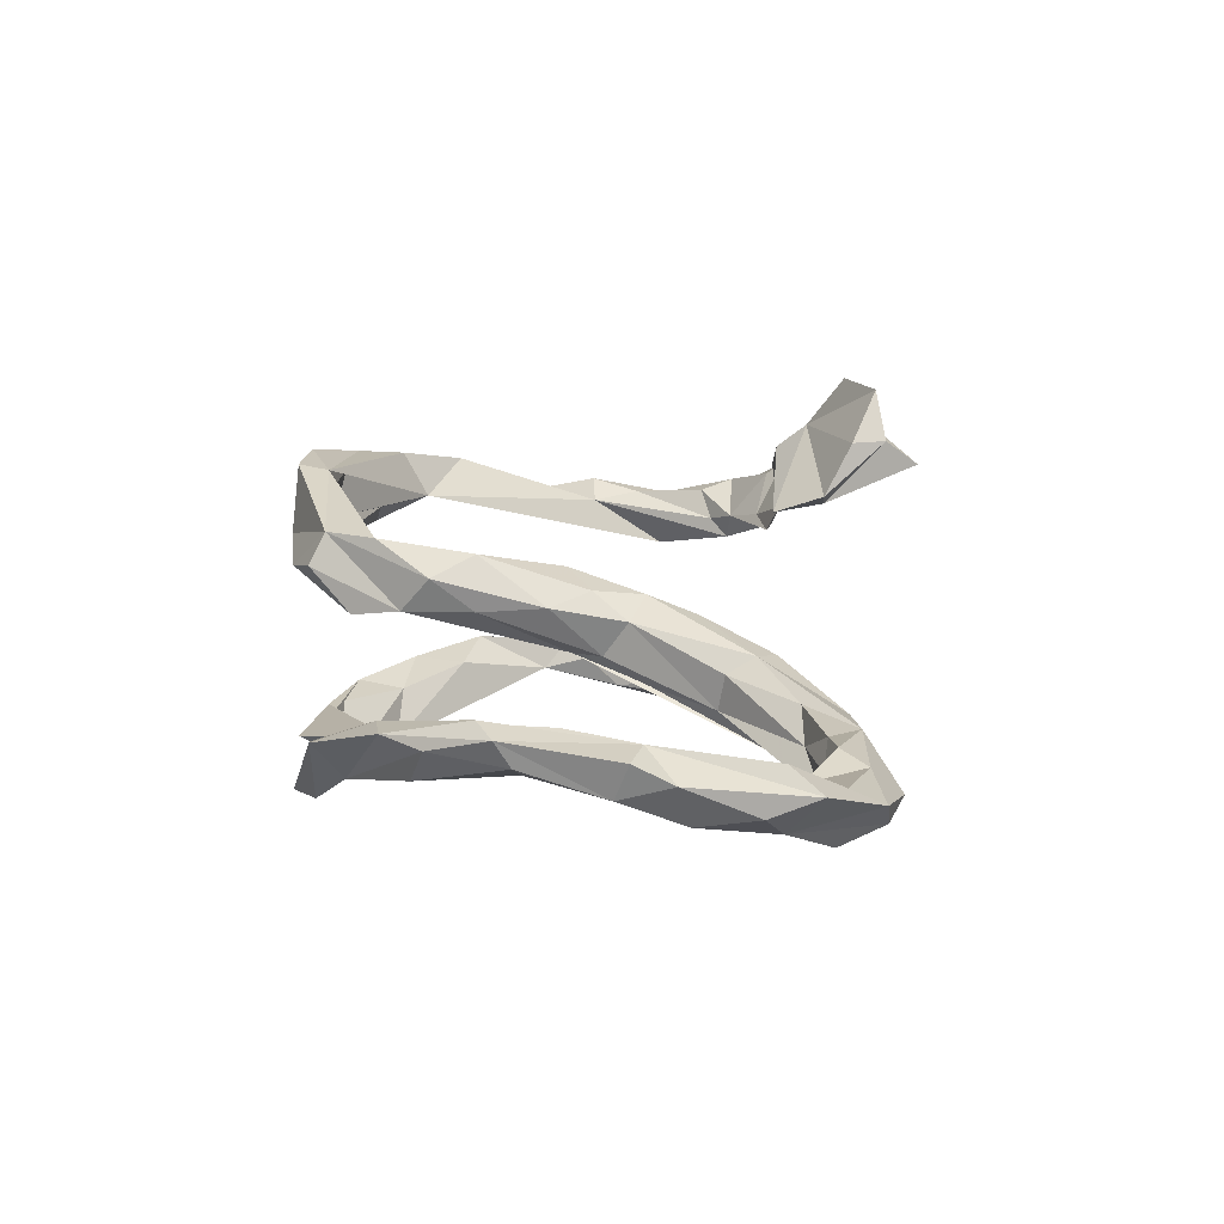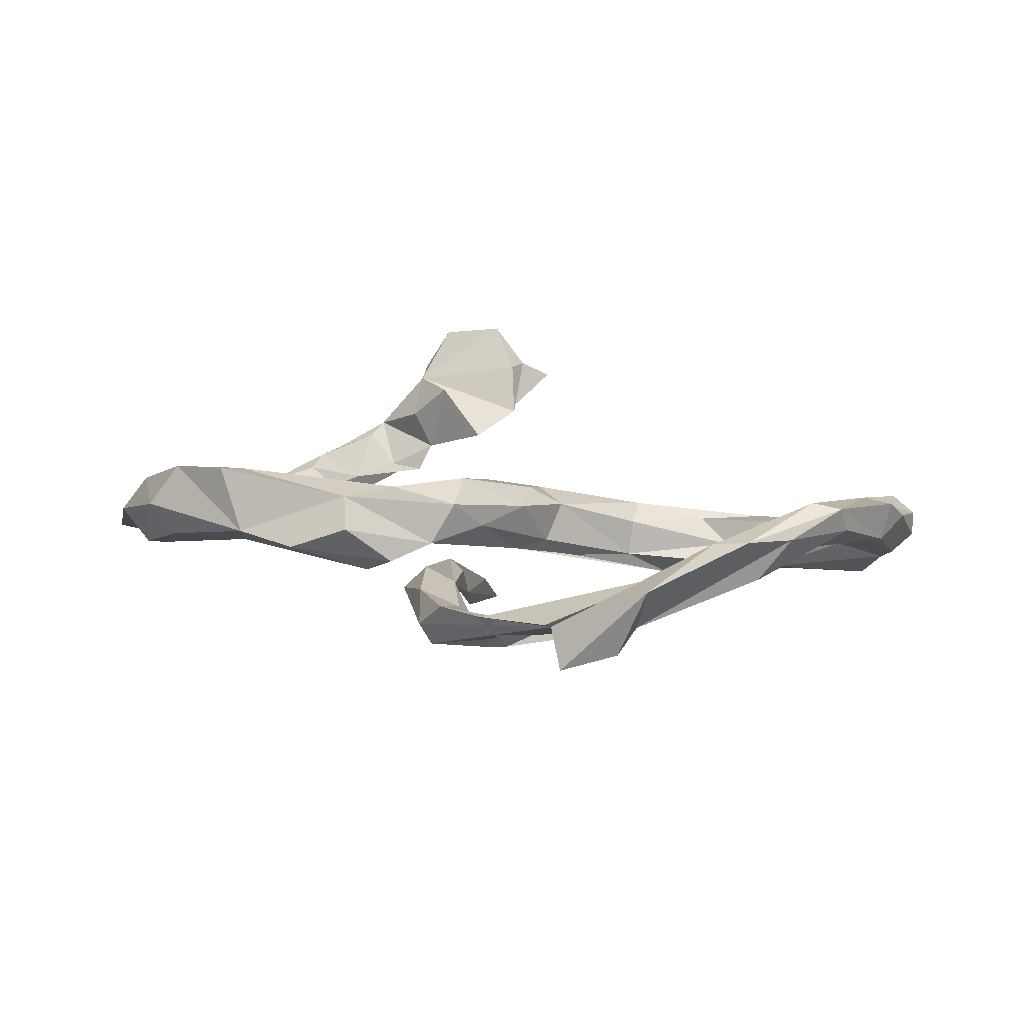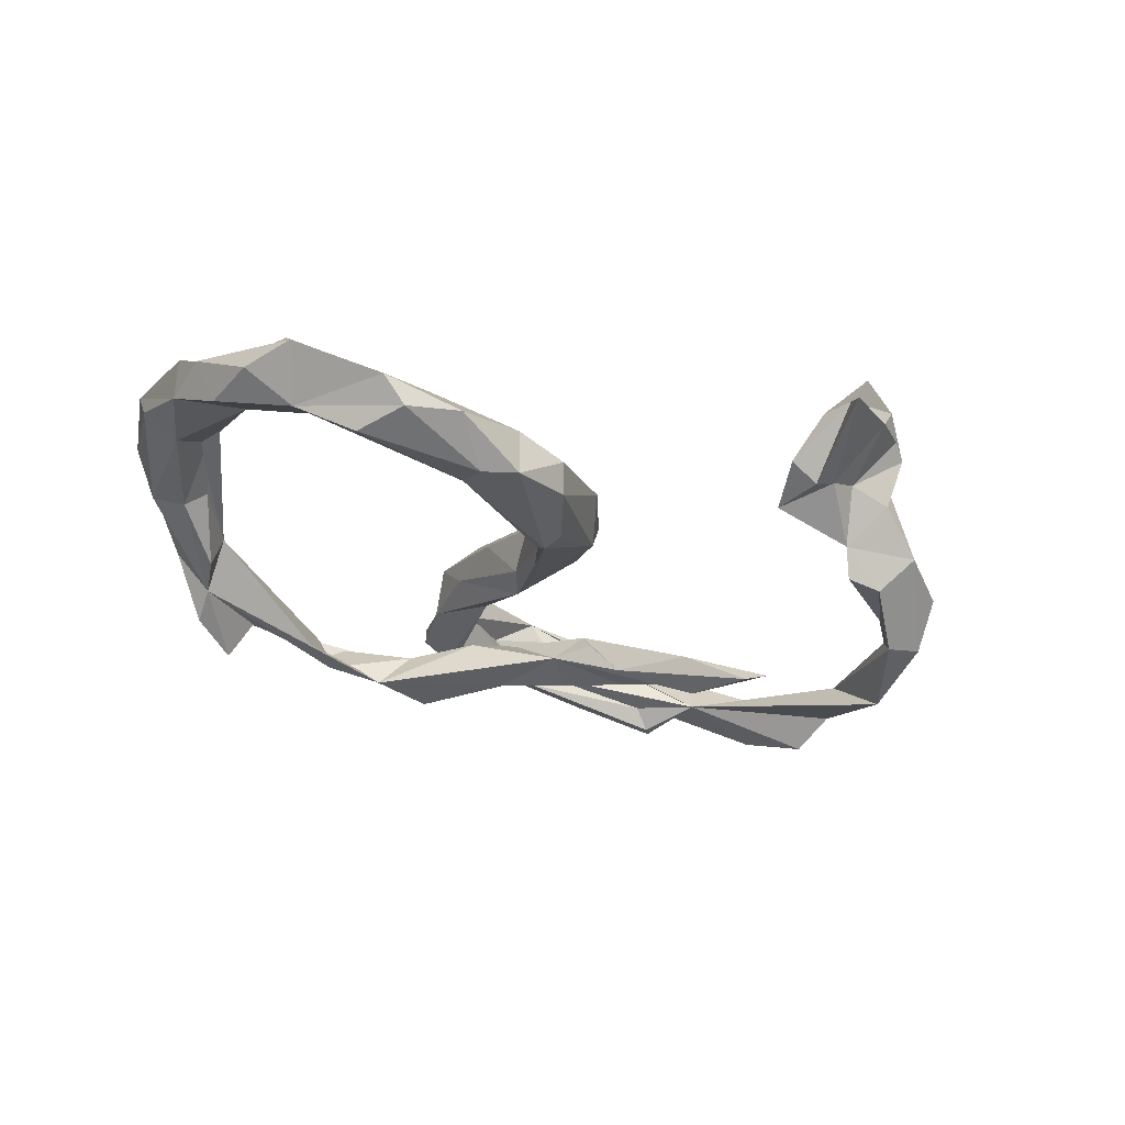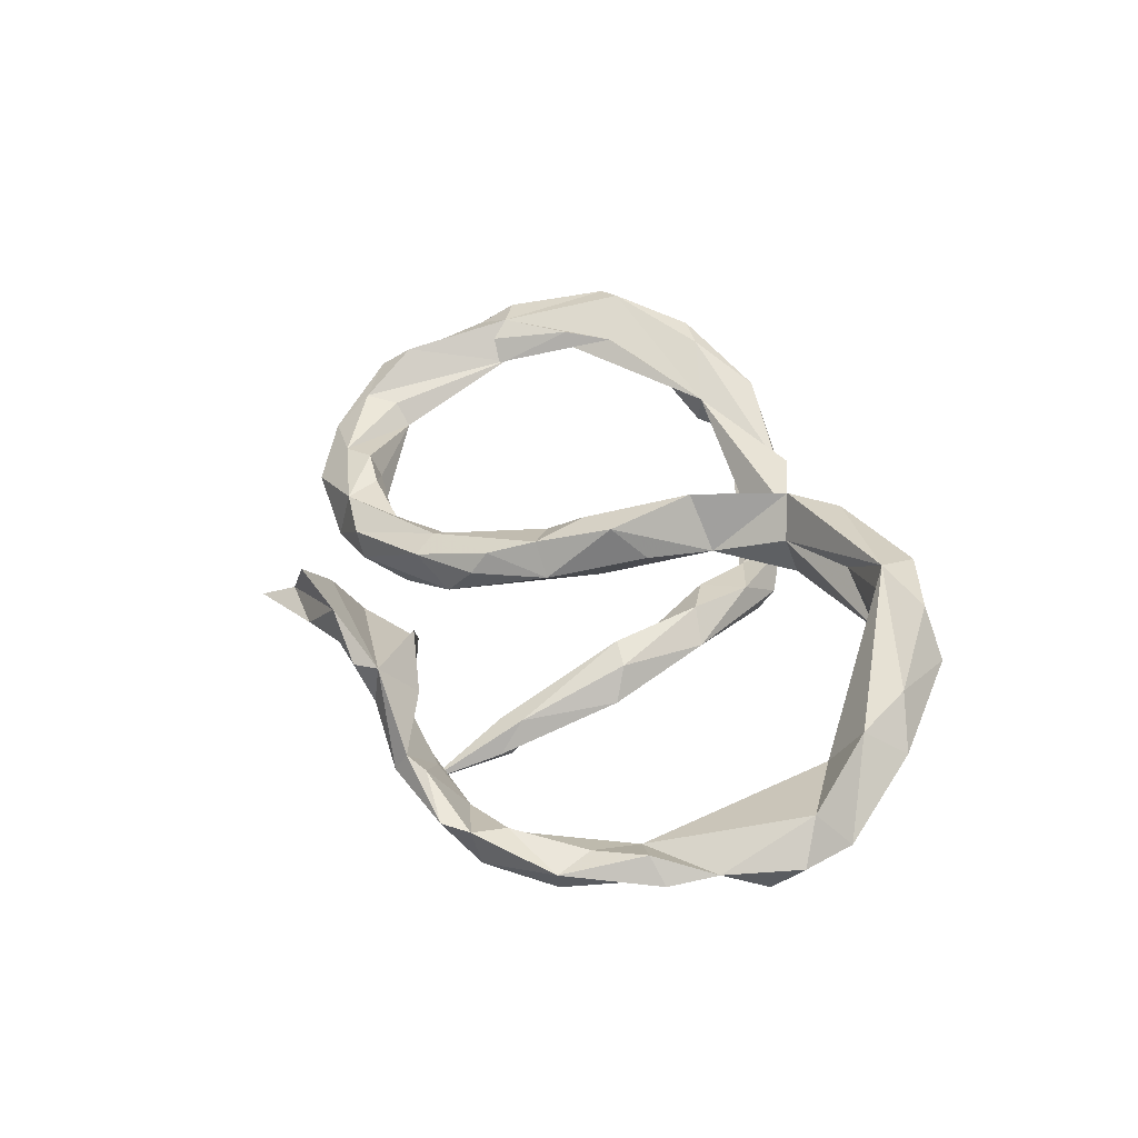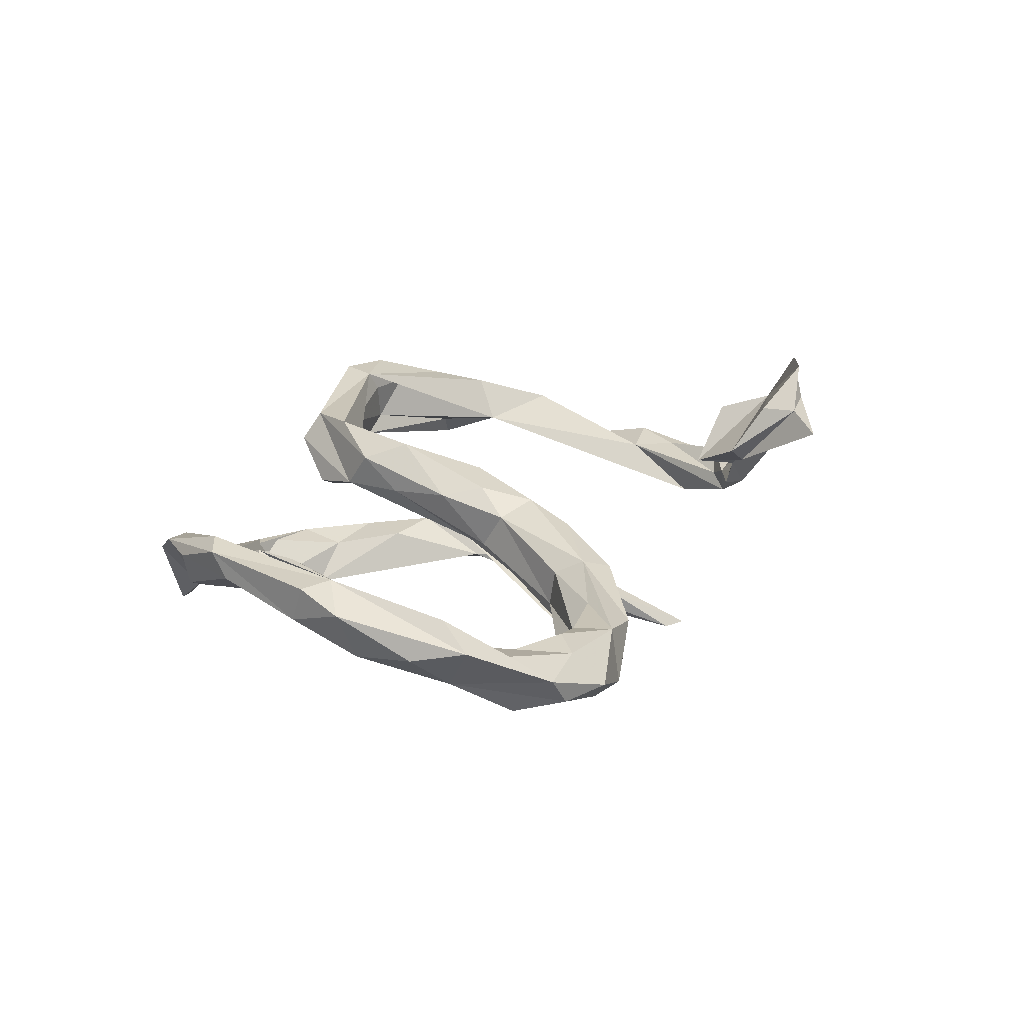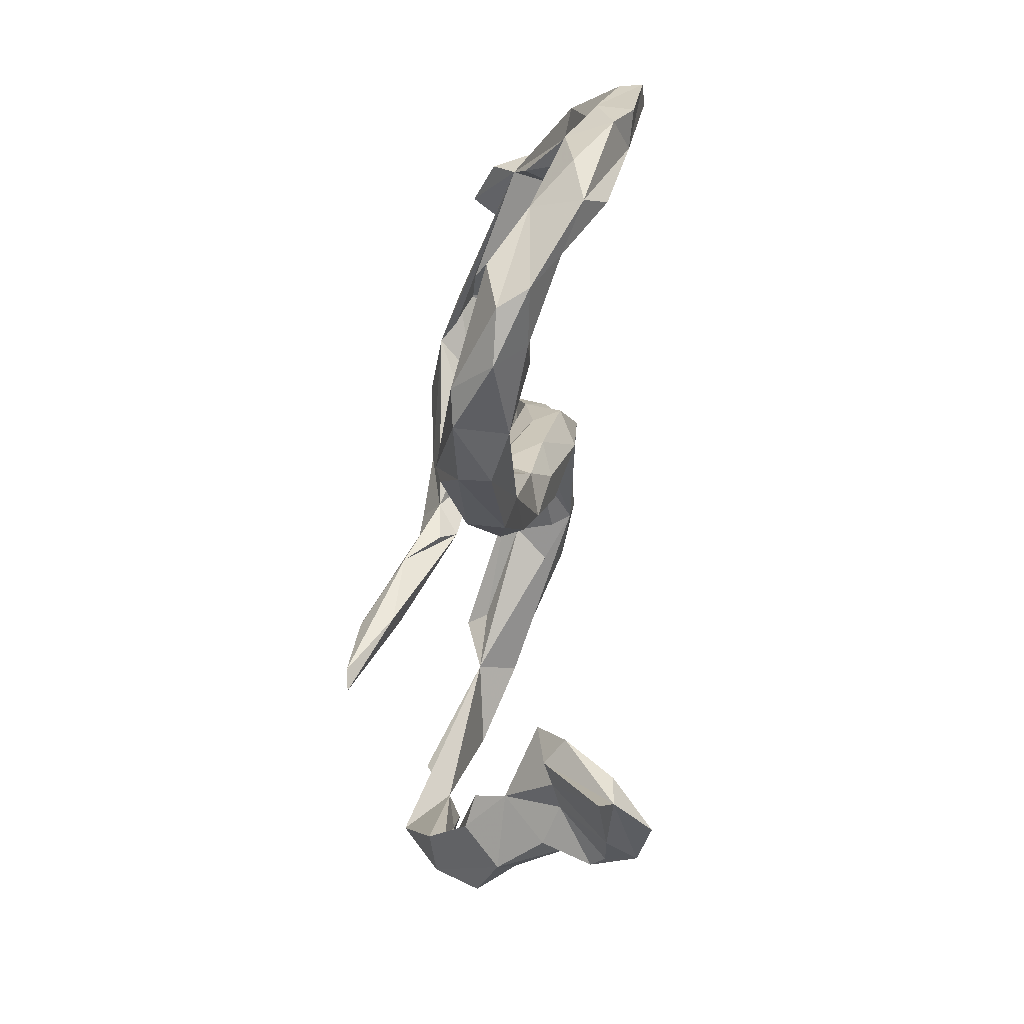
<metadata>
{"format":"obj","ext":"obj","renderer":"f3d","projection":"perspective","resolution":1024,"background":"white","views":[{"elev":23.6,"azim":-93.1,"up":"+Z"},{"elev":14.6,"azim":-149.7,"up":"+Z"},{"elev":-28.3,"azim":-38.2,"up":"+Z"},{"elev":34.6,"azim":80.1,"up":"+Z"},{"elev":19.9,"azim":-65.5,"up":"+Z"},{"elev":-57.8,"azim":-95.7,"up":"+Y"}]}
</metadata>
<code>
v 0.3741 -0.5864 0.2254
v 0.2624 -0.6044 0.2249
v 0.4406 -0.5472 0.2945
v 0.4758 -0.4804 0.1872
v 0.3287 -0.5913 0.3066
v 0.488 -0.5219 0.2106
v 0.3874 -0.4749 0.1403
v 0.4529 -0.5412 0.2347
v 0.5721 -0.4472 0.07104
v 0.471 -0.4881 0.1151
v 0.4538 -0.4107 0.1121
v 0.2535 -0.5381 0.2253
v 0.3665 -0.4071 0.1811
v 0.3228 -0.4876 0.1177
v 0.6794 -0.4049 0.003622
v 0.6975 -0.3566 -0.008007
v 0.5615 -0.4669 0.0345
v 0.6953 -0.3379 -0.08077
v 0.6777 -0.2909 -0.02406
v 0.7794 -0.06732 -0.03071
v 0.2241 -0.6605 0.1903
v 0.814 -0.04414 -0.0745
v 0.586 -0.4164 0.04416
v 0.2159 -0.482 0.1311
v 0.7687 -0.2219 -0.06139
v 0.581 -0.3425 -0.04598
v 0.813 0.04814 -0.06368
v 0.7345 -0.1579 -0.04535
v 0.8419 0.187 -0.04669
v 0.7199 -0.06768 -0.058
v 0.7834 0.2157 0.01903
v 0.2708 -0.489 0.09587
v 0.6555 0.3318 0.07944
v 0.4147 -0.4216 0.03514
v 0.5034 -0.388 -0.01374
v 0.5031 -0.419 -0.03618
v 0.6276 -0.3067 -0.06919
v 0.4367 -0.4011 -0.02208
v 0.2611 -0.3904 0.08365
v 0.6064 -0.3388 -0.1026
v 0.623 0.2834 -0.004378
v 0.5913 0.4197 0.108
v 0.7887 0.2834 -0.05293
v 0.6678 0.4112 0.02947
v 0.7028 -0.2067 -0.1508
v 0.8101 0.1381 -0.1074
v 0.4348 0.5014 0.1692
v 0.4919 0.5243 0.0874
v 0.3028 0.4612 0.1724
v 0.5415 0.378 0.003416
v 0.5999 0.4119 -0.03324
v 0.3085 0.5189 0.1833
v 0.4612 0.4877 0.02038
v 0.414 0.4358 0.1322
v 0.5757 0.3877 -0.03801
v 0.3254 0.4518 0.133
v 0.2984 0.4628 0.02471
v 0.2534 0.5329 0.0642
v 0.3511 0.4595 0.05595
v -0.001926 0.22 0.02888
v -0.01541 0.01716 0.09417
v 0.1828 0.4373 0.08919
v 0.05472 0.4555 0.1438
v 0.05092 0.3522 0.07269
v -0.05733 -0.1246 0.05373
v -0.08148 -0.2186 0.02168
v -0.04883 0.1807 0.1356
v 0.000893 0.363 0.1503
v -0.02385 -0.1073 -0.01159
v 0.03094 0.4874 0.08693
v -0.122 0.05484 0.05823
v -0.2082 -0.309 -0.004392
v -0.1664 -0.3508 -0.02249
v -0.09087 -0.02461 0.07765
v -0.002655 0.08919 0.02697
v -0.08076 0.2654 0.1028
v 0.1397 0.01601 -0.1218
v -0.08148 -0.2502 -0.02259
v 0.1777 -0.1912 -0.1999
v 0.03402 0.4108 -0.01397
v 0.2177 -0.3805 -0.2907
v 0.1463 -0.2293 -0.2148
v -0.05906 0.3198 0.03132
v 0.1757 -0.003109 -0.1827
v -0.1315 -0.08831 0.03221
v 0.07857 -0.02248 -0.132
v 0.2022 -0.2359 -0.2579
v 0.1008 0.1795 -0.1215
v 0.1872 -0.3531 -0.2962
v -0.09653 0.1838 0.04214
v -0.2227 -0.2525 -0.03259
v 0.1365 0.5251 0.04581
v 0.09003 0.01157 -0.09805
v 0.04563 0.3808 -0.005479
v -0.02246 0.4107 0.01107
v -0.07479 0.01286 -0.05078
v 0.1783 -0.2125 -0.2778
v -0.1215 -0.0418 -0.03831
v -0.1262 -0.1023 -0.08701
v 0.05103 0.05737 -0.1382
v 0.1019 -0.08233 -0.202
v 0.04545 0.1781 -0.06757
v 0.1058 0.09619 -0.1691
v -0.1297 -0.2909 -0.09125
v -0.3359 -0.3723 -0.03825
v -0.01644 0.2958 -0.07717
v -0.2707 -0.3265 -0.1599
v -0.4321 -0.4628 -0.04034
v -0.3202 -0.4456 -0.1211
v -0.3294 -0.4573 -0.06246
v -0.2619 -0.3628 -0.15
v -0.04375 0.2085 -0.0792
v -0.2208 -0.2405 -0.1039
v -0.1218 0.3164 -0.09192
v -0.06942 0.3387 -0.1728
v -0.547 -0.4047 -0.01493
v 0.02006 0.1897 -0.1585
v -0.3989 -0.3719 -0.08808
v -0.4723 -0.3991 -0.03286
v -0.1896 0.3286 -0.1623
v -0.1274 0.3943 -0.06998
v -0.5417 -0.3834 -0.0648
v -0.4965 -0.3884 -0.1301
v -0.5869 -0.5107 -0.08318
v -0.6002 -0.4499 -0.02518
v -0.4469 -0.4846 -0.1403
v -0.5105 -0.4598 -0.1495
v -0.7156 -0.3289 0.01087
v -0.7156 -0.4606 -0.03356
v -0.05897 0.3675 -0.1241
v -0.7483 -0.3895 0.01706
v -0.8068 -0.2869 0.09228
v -0.8207 -0.06804 0.1385
v -0.7498 0.05482 0.1339
v -0.7905 -0.09817 0.1097
v -0.7602 -0.09144 0.06149
v -0.2466 0.4413 -0.05983
v -0.6769 -0.47 -0.08686
v -0.6853 -0.3062 -0.03066
v -0.7155 0.1477 0.1247
v -0.8869 -0.1143 0.1006
v -0.414 0.4615 -0.047
v -0.8323 -0.3445 0.04681
v -0.7617 -0.07892 0.06688
v -0.8118 0.1813 0.1809
v -0.57 0.3252 0.03779
v -0.7494 0.3289 0.1308
v -0.6814 0.3347 0.12
v -0.8856 -0.04334 0.14
v -0.8599 0.1571 0.1701
v -0.7979 0.1143 0.07966
v -0.8632 -0.248 0.02808
v -0.4102 0.4802 -0.03857
v -0.7132 -0.3804 -0.1078
v -0.6581 0.2417 0.07389
v -0.8773 -0.0196 0.07405
v -0.697 0.2566 0.04211
v -0.859 -0.1379 0.01608
v -0.7859 -0.2881 -0.04048
v -0.8622 0.1288 0.1235
v -0.2729 0.3853 -0.1315
v -0.8047 0.2613 0.1275
v -0.5927 0.3258 -0.02399
v -0.6056 0.4469 0.04647
v -0.7512 0.2835 0.04995
v -0.5584 0.3952 -0.0437
v -0.5456 0.4459 -0.08479
v -0.4493 0.4903 -0.1178
f 163 155 157
f 140 157 155
f 166 163 157
f 146 155 163
f 165 160 162
f 150 162 160
f 166 165 162
f 151 160 165
f 166 147 164
f 148 164 147
f 167 166 164
f 162 147 166
f 144 156 151
f 160 151 156
f 158 156 144
f 140 144 151
f 150 160 156
f 115 166 142
f 168 142 166
f 120 161 166
f 146 166 161
f 115 120 166
f 137 146 161
f 163 166 146
f 157 151 165
f 140 151 157
f 166 157 165
f 164 142 168
f 167 168 166
f 148 146 142
f 153 142 146
f 164 168 167
f 148 142 164
f 150 147 162
f 104 69 78
f 66 78 69
f 73 104 78
f 96 69 104
f 82 79 93
f 77 93 79
f 101 82 93
f 81 79 82
f 84 77 79
f 87 84 79
f 88 77 84
f 66 73 78
f 109 104 73
f 72 73 66
f 89 81 82
f 101 89 82
f 97 81 89
f 87 79 81
f 97 87 81
f 58 63 52
f 49 52 63
f 47 58 52
f 92 63 58
f 49 63 68
f 76 68 63
f 64 49 68
f 60 64 68
f 62 49 64
f 56 49 62
f 57 62 64
f 57 59 62
f 56 62 59
f 54 56 59
f 53 57 58
f 80 58 57
f 50 59 57
f 55 57 53
f 48 53 58
f 68 67 60
f 61 60 67
f 76 67 68
f 143 129 131
f 125 131 129
f 132 143 131
f 159 129 143
f 159 139 123
f 122 123 139
f 154 159 123
f 144 139 159
f 138 129 159
f 159 154 138
f 127 138 154
f 124 129 138
f 127 154 123
f 107 127 123
f 124 138 127
f 142 137 121
f 114 121 137
f 130 142 121
f 140 133 134
f 135 134 133
f 144 140 134
f 146 133 140
f 161 114 137
f 120 114 161
f 106 121 114
f 112 114 120
f 112 120 100
f 117 100 120
f 143 132 133
f 144 133 132
f 131 144 132
f 135 133 144
f 128 144 131
f 125 128 131
f 139 144 128
f 118 123 122
f 106 130 121
f 115 142 130
f 12 5 4
f 3 4 5
f 24 12 4
f 2 5 12
f 24 39 32
f 14 32 39
f 2 24 32
f 41 44 43
f 33 43 44
f 46 41 43
f 51 44 41
f 31 43 33
f 42 33 44
f 49 33 42
f 48 42 44
f 31 33 41
f 49 41 33
f 47 49 42
f 54 41 49
f 30 41 45
f 27 45 41
f 40 30 45
f 29 46 43
f 27 41 46
f 55 51 41
f 50 55 41
f 53 51 55
f 59 50 41
f 51 48 44
f 47 42 48
f 53 48 51
f 56 54 49
f 59 41 54
f 58 47 48
f 39 4 13
f 11 13 4
f 9 11 4
f 34 13 11
f 34 11 9
f 24 2 12
f 3 5 2
f 21 14 1
f 7 1 14
f 2 21 1
f 32 14 21
f 8 1 7
f 3 2 1
f 6 8 7
f 10 6 7
f 3 8 6
f 3 1 8
f 34 10 7
f 4 6 10
f 17 4 10
f 9 4 17
f 34 17 10
f 15 9 17
f 35 9 23
f 15 23 9
f 16 23 15
f 18 16 15
f 26 23 16
f 6 4 3
f 22 27 20
f 30 20 27
f 25 22 20
f 25 27 22
f 39 24 4
f 34 39 13
f 25 28 19
f 37 19 28
f 16 25 19
f 20 28 25
f 30 28 20
f 34 9 35
f 38 34 35
f 16 18 25
f 27 25 18
f 30 37 28
f 26 19 37
f 26 16 19
f 32 21 2
f 34 7 14
f 36 17 34
f 35 23 26
f 18 15 17
f 36 18 17
f 34 14 39
f 83 90 76
f 71 76 90
f 63 83 76
f 94 80 57
f 64 94 57
f 60 80 94
f 107 99 96
f 98 96 99
f 104 107 96
f 113 99 107
f 113 98 99
f 85 98 113
f 96 90 83
f 60 96 83
f 98 90 96
f 95 60 83
f 64 60 94
f 95 80 60
f 92 80 95
f 70 92 95
f 58 80 92
f 70 95 83
f 63 92 70
f 63 70 83
f 111 104 109
f 107 111 109
f 107 104 111
f 126 107 109
f 109 110 126
f 108 126 110
f 73 110 109
f 72 108 110
f 124 126 108
f 124 108 125
f 116 125 108
f 129 124 125
f 123 113 107
f 118 113 123
f 91 113 118
f 119 108 105
f 72 105 108
f 118 119 105
f 116 108 119
f 91 118 105
f 122 119 118
f 122 116 119
f 139 125 116
f 117 103 100
f 84 100 103
f 88 103 117
f 115 88 117
f 36 34 38
f 26 38 35
f 40 26 37
f 30 40 37
f 36 26 40
f 18 40 45
f 27 18 45
f 26 36 38
f 18 36 40
f 27 31 30
f 41 30 31
f 29 31 27
f 43 31 29
f 74 61 67
f 71 74 67
f 65 61 74
f 75 60 61
f 69 75 61
f 96 60 75
f 85 65 74
f 69 61 65
f 66 69 65
f 72 66 65
f 47 52 49
f 55 50 57
f 101 97 89
f 100 87 97
f 72 110 73
f 100 84 87
f 101 100 97
f 86 100 101
f 86 101 93
f 100 86 93
f 91 72 85
f 65 85 72
f 113 91 85
f 105 72 91
f 67 76 71
f 85 74 71
f 98 71 90
f 98 85 71
f 69 96 75
f 102 93 77
f 139 128 125
f 122 139 116
f 126 124 127
f 107 126 127
f 88 130 106
f 112 106 114
f 102 88 106
f 115 130 88
f 120 115 117
f 102 106 112
f 146 140 155
f 29 27 46
f 153 146 137
f 150 156 149
f 141 149 156
f 133 150 149
f 141 133 149
f 145 150 133
f 136 144 134
f 158 141 156
f 135 144 136
f 135 136 134
f 158 152 141
f 143 141 152
f 159 152 158
f 143 133 141
f 159 143 152
f 158 144 159
f 147 145 148
f 146 148 145
f 150 145 147
f 137 142 153
f 133 146 145
f 88 84 103
f 102 100 93
f 88 102 77
f 112 100 102

</code>
